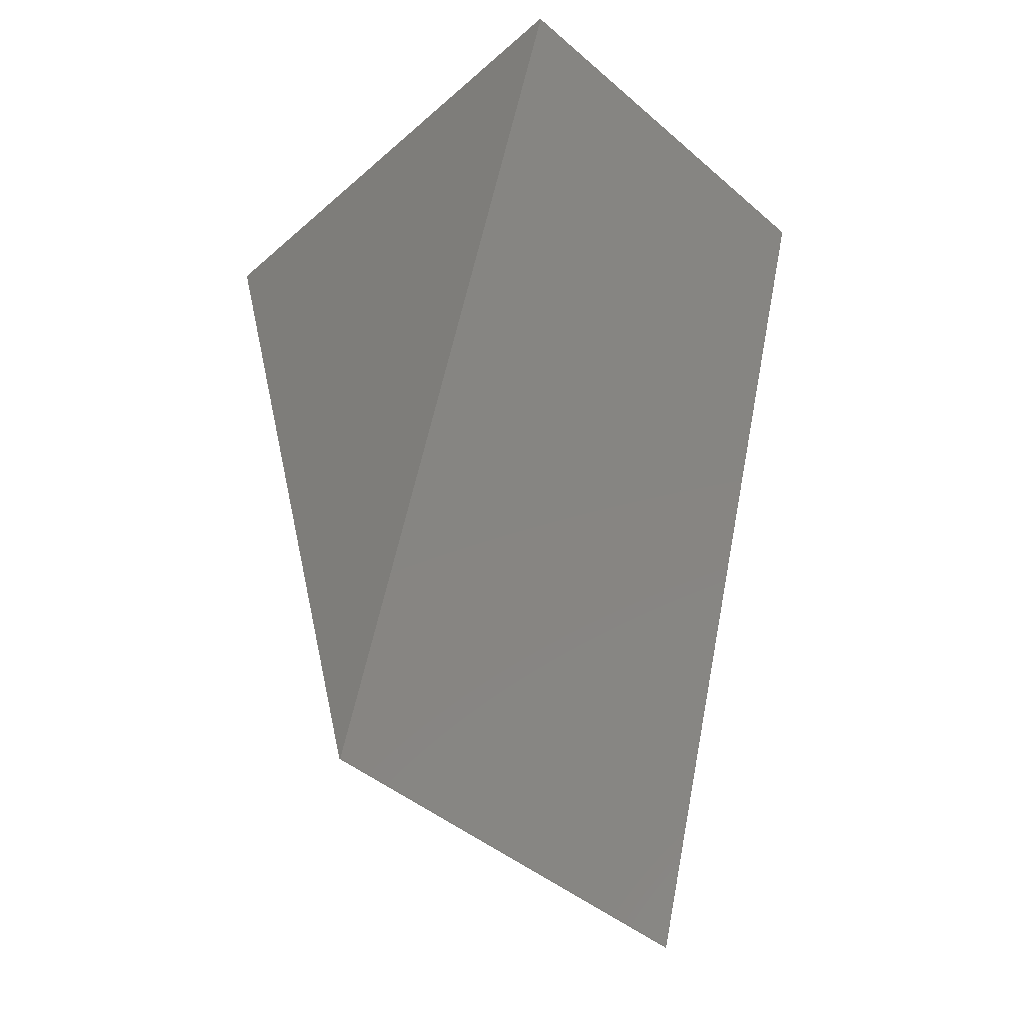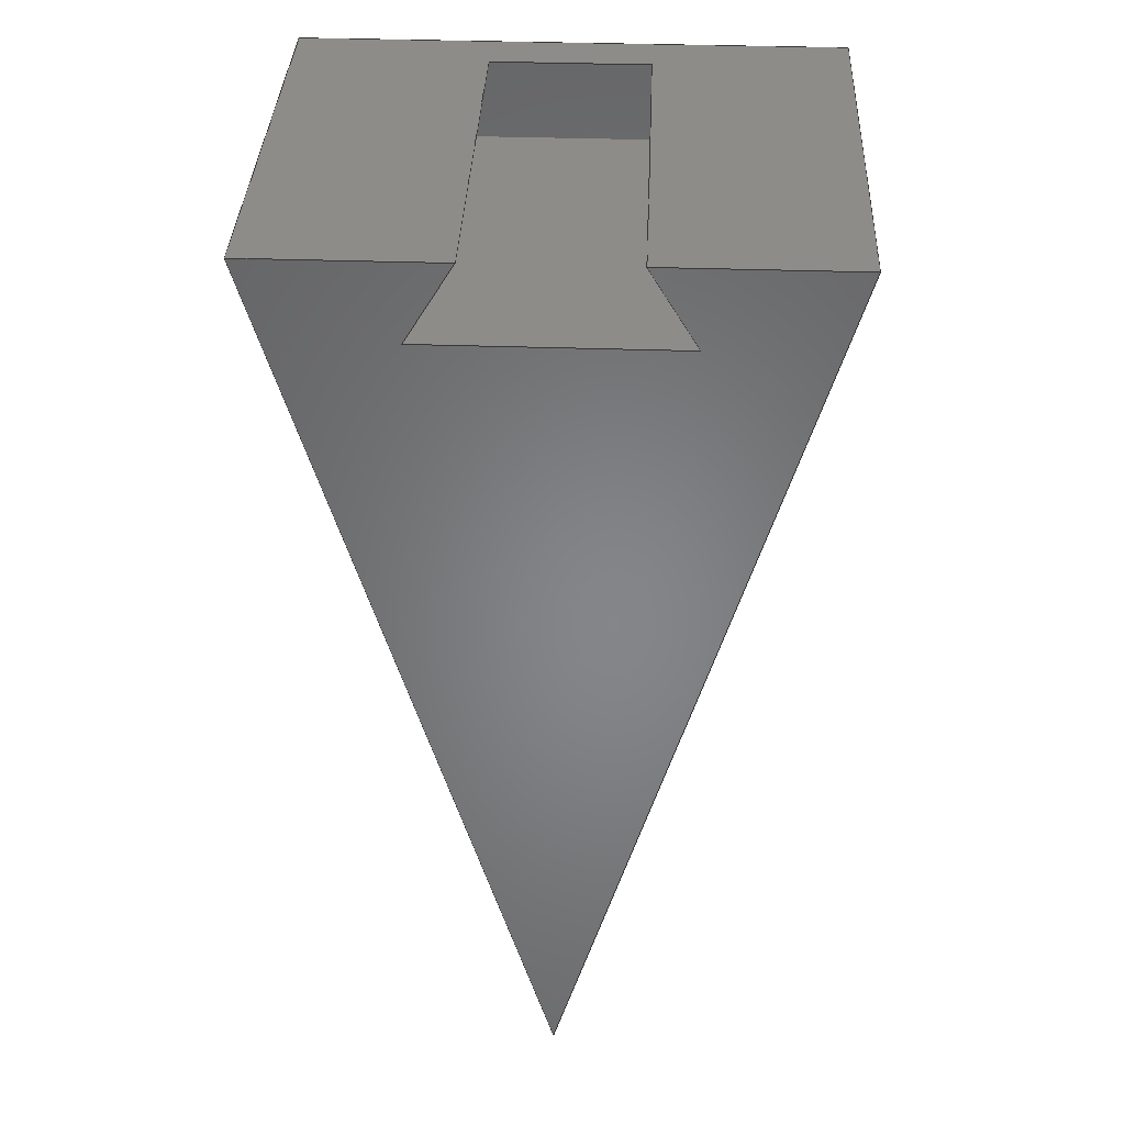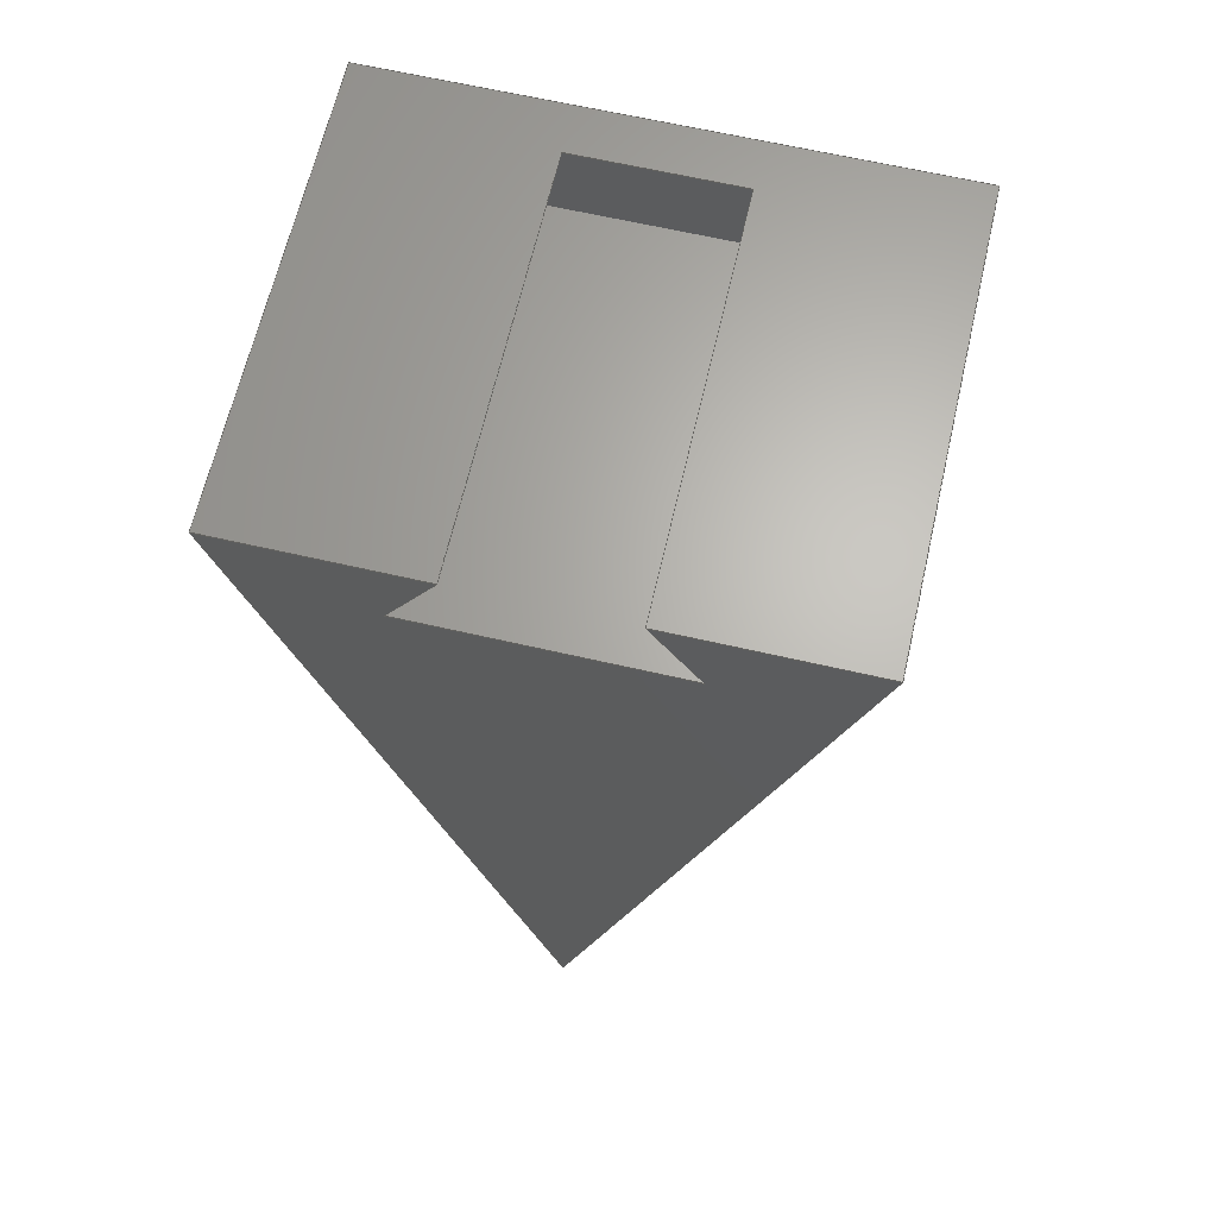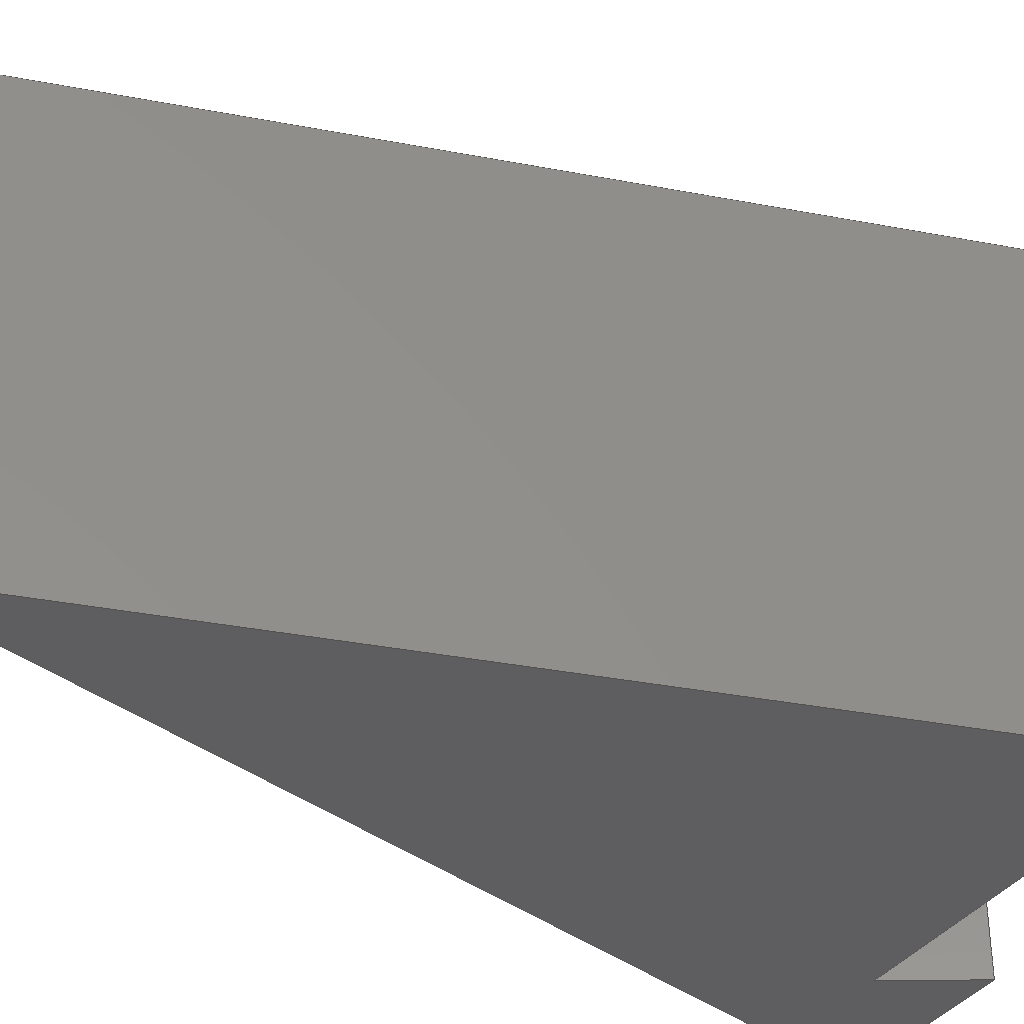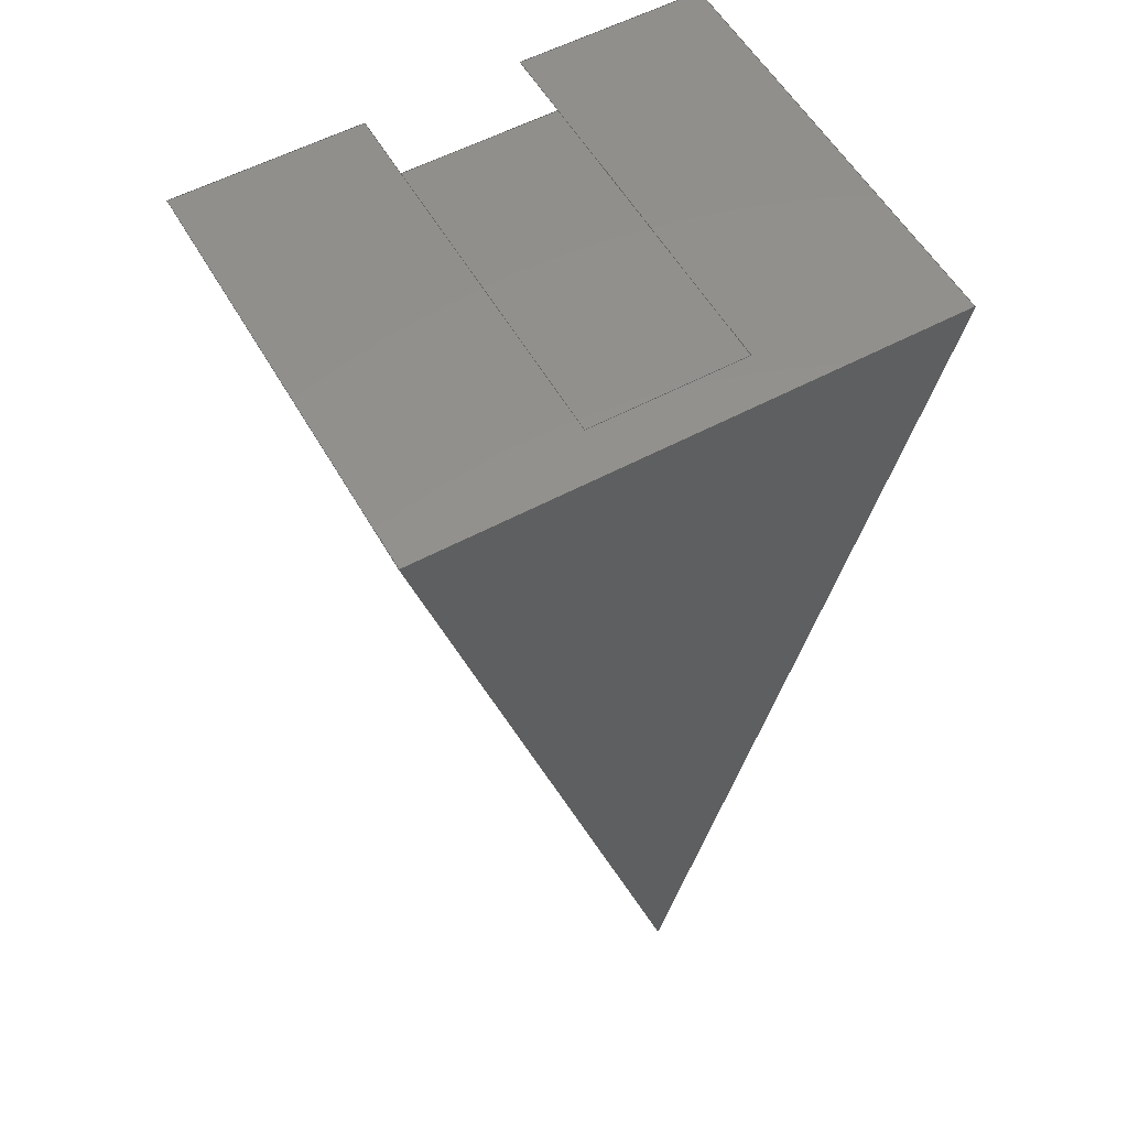
<metadata>
{"format":"step","ext":"step","renderer":"f3d","projection":"perspective","resolution":1024,"background":"white","views":[{"elev":-44.9,"azim":45.2,"up":"+Y"},{"elev":37.0,"azim":-177.5,"up":"+Y"},{"elev":65.3,"azim":-167.0,"up":"+Y"},{"elev":-36.2,"azim":60.0,"up":"+Z"},{"elev":55.9,"azim":-29.4,"up":"+Y"}]}
</metadata>
<code>
ISO-10303-21;
DATA;
#1=SHAPE_REPRESENTATION_RELATIONSHIP('','',#169,#2);
#2=ADVANCED_BREP_SHAPE_REPRESENTATION('',(#167),#267);
#3=ORIENTED_EDGE('',*,*,#45,.F.);
#4=ORIENTED_EDGE('',*,*,#46,.F.);
#5=ORIENTED_EDGE('',*,*,#47,.F.);
#6=ORIENTED_EDGE('',*,*,#48,.F.);
#7=ORIENTED_EDGE('',*,*,#49,.F.);
#8=ORIENTED_EDGE('',*,*,#50,.T.);
#9=ORIENTED_EDGE('',*,*,#51,.F.);
#10=ORIENTED_EDGE('',*,*,#52,.F.);
#11=ORIENTED_EDGE('',*,*,#53,.F.);
#12=ORIENTED_EDGE('',*,*,#54,.F.);
#13=ORIENTED_EDGE('',*,*,#55,.F.);
#14=ORIENTED_EDGE('',*,*,#53,.T.);
#15=ORIENTED_EDGE('',*,*,#56,.T.);
#16=ORIENTED_EDGE('',*,*,#47,.T.);
#17=ORIENTED_EDGE('',*,*,#57,.F.);
#18=ORIENTED_EDGE('',*,*,#58,.T.);
#19=ORIENTED_EDGE('',*,*,#49,.T.);
#20=ORIENTED_EDGE('',*,*,#59,.F.);
#21=ORIENTED_EDGE('',*,*,#54,.T.);
#22=ORIENTED_EDGE('',*,*,#55,.T.);
#23=ORIENTED_EDGE('',*,*,#46,.T.);
#24=ORIENTED_EDGE('',*,*,#60,.F.);
#25=ORIENTED_EDGE('',*,*,#56,.F.);
#26=ORIENTED_EDGE('',*,*,#52,.T.);
#27=ORIENTED_EDGE('',*,*,#59,.T.);
#28=ORIENTED_EDGE('',*,*,#48,.T.);
#29=ORIENTED_EDGE('',*,*,#61,.T.);
#30=ORIENTED_EDGE('',*,*,#57,.T.);
#31=ORIENTED_EDGE('',*,*,#62,.F.);
#32=ORIENTED_EDGE('',*,*,#63,.F.);
#33=ORIENTED_EDGE('',*,*,#64,.T.);
#34=ORIENTED_EDGE('',*,*,#50,.F.);
#35=ORIENTED_EDGE('',*,*,#58,.F.);
#36=ORIENTED_EDGE('',*,*,#61,.F.);
#37=ORIENTED_EDGE('',*,*,#63,.T.);
#38=ORIENTED_EDGE('',*,*,#65,.T.);
#39=ORIENTED_EDGE('',*,*,#51,.T.);
#40=ORIENTED_EDGE('',*,*,#64,.F.);
#41=ORIENTED_EDGE('',*,*,#62,.T.);
#42=ORIENTED_EDGE('',*,*,#60,.T.);
#43=ORIENTED_EDGE('',*,*,#45,.T.);
#44=ORIENTED_EDGE('',*,*,#65,.F.);
#45=EDGE_CURVE('',#66,#67,#80,.T.);
#46=EDGE_CURVE('',#68,#66,#81,.T.);
#47=EDGE_CURVE('',#69,#68,#82,.T.);
#48=EDGE_CURVE('',#70,#69,#83,.T.);
#49=EDGE_CURVE('',#71,#70,#84,.T.);
#50=EDGE_CURVE('',#71,#72,#85,.T.);
#51=EDGE_CURVE('',#67,#72,#86,.T.);
#52=EDGE_CURVE('',#73,#74,#87,.T.);
#53=EDGE_CURVE('',#75,#73,#88,.T.);
#54=EDGE_CURVE('',#74,#75,#89,.T.);
#55=EDGE_CURVE('',#75,#68,#90,.T.);
#56=EDGE_CURVE('',#73,#69,#91,.T.);
#57=EDGE_CURVE('',#76,#77,#92,.T.);
#58=EDGE_CURVE('',#76,#71,#93,.T.);
#59=EDGE_CURVE('',#74,#70,#94,.T.);
#60=EDGE_CURVE('',#77,#66,#95,.T.);
#61=EDGE_CURVE('',#78,#76,#96,.T.);
#62=EDGE_CURVE('',#79,#77,#97,.T.);
#63=EDGE_CURVE('',#78,#79,#98,.T.);
#64=EDGE_CURVE('',#78,#72,#99,.T.);
#65=EDGE_CURVE('',#79,#67,#100,.T.);
#66=VERTEX_POINT('',#224);
#67=VERTEX_POINT('',#225);
#68=VERTEX_POINT('',#227);
#69=VERTEX_POINT('',#229);
#70=VERTEX_POINT('',#231);
#71=VERTEX_POINT('',#233);
#72=VERTEX_POINT('',#235);
#73=VERTEX_POINT('',#239);
#74=VERTEX_POINT('',#240);
#75=VERTEX_POINT('',#242);
#76=VERTEX_POINT('',#249);
#77=VERTEX_POINT('',#250);
#78=VERTEX_POINT('',#257);
#79=VERTEX_POINT('',#259);
#80=LINE('',#223,#101);
#81=LINE('',#226,#102);
#82=LINE('',#228,#103);
#83=LINE('',#230,#104);
#84=LINE('',#232,#105);
#85=LINE('',#234,#106);
#86=LINE('',#236,#107);
#87=LINE('',#238,#108);
#88=LINE('',#241,#109);
#89=LINE('',#243,#110);
#90=LINE('',#245,#111);
#91=LINE('',#246,#112);
#92=LINE('',#248,#113);
#93=LINE('',#251,#114);
#94=LINE('',#252,#115);
#95=LINE('',#253,#116);
#96=LINE('',#256,#117);
#97=LINE('',#258,#118);
#98=LINE('',#260,#119);
#99=LINE('',#262,#120);
#100=LINE('',#264,#121);
#101=VECTOR('',#184,1);
#102=VECTOR('',#185,1);
#103=VECTOR('',#186,1);
#104=VECTOR('',#187,1);
#105=VECTOR('',#188,1);
#106=VECTOR('',#189,1);
#107=VECTOR('',#190,1);
#108=VECTOR('',#193,1);
#109=VECTOR('',#194,1);
#110=VECTOR('',#195,1);
#111=VECTOR('',#198,1);
#112=VECTOR('',#199,1);
#113=VECTOR('',#202,1);
#114=VECTOR('',#203,1);
#115=VECTOR('',#204,1);
#116=VECTOR('',#205,1);
#117=VECTOR('',#210,1);
#118=VECTOR('',#211,1);
#119=VECTOR('',#212,1);
#120=VECTOR('',#215,1);
#121=VECTOR('',#218,1);
#122=EDGE_LOOP('',(#3,#4,#5,#6,#7,#8,#9));
#123=EDGE_LOOP('',(#10,#11,#12));
#124=EDGE_LOOP('',(#13,#14,#15,#16));
#125=EDGE_LOOP('',(#17,#18,#19,#20,#21,#22,#23,#24));
#126=EDGE_LOOP('',(#25,#26,#27,#28));
#127=EDGE_LOOP('',(#29,#30,#31,#32));
#128=EDGE_LOOP('',(#33,#34,#35,#36));
#129=EDGE_LOOP('',(#37,#38,#39,#40));
#130=EDGE_LOOP('',(#41,#42,#43,#44));
#131=FACE_BOUND('',#122,.T.);
#132=FACE_BOUND('',#123,.T.);
#133=FACE_BOUND('',#124,.T.);
#134=FACE_BOUND('',#125,.T.);
#135=FACE_BOUND('',#126,.T.);
#136=FACE_BOUND('',#127,.T.);
#137=FACE_BOUND('',#128,.T.);
#138=FACE_BOUND('',#129,.T.);
#139=FACE_BOUND('',#130,.T.);
#140=PLANE('',#171);
#141=PLANE('',#172);
#142=PLANE('',#173);
#143=PLANE('',#174);
#144=PLANE('',#175);
#145=PLANE('',#176);
#146=PLANE('',#177);
#147=PLANE('',#178);
#148=PLANE('',#179);
#149=ADVANCED_FACE('',(#131),#140,.F.);
#150=ADVANCED_FACE('',(#132),#141,.F.);
#151=ADVANCED_FACE('',(#133),#142,.F.);
#152=ADVANCED_FACE('',(#134),#143,.F.);
#153=ADVANCED_FACE('',(#135),#144,.F.);
#154=ADVANCED_FACE('',(#136),#145,.T.);
#155=ADVANCED_FACE('',(#137),#146,.T.);
#156=ADVANCED_FACE('',(#138),#147,.F.);
#157=ADVANCED_FACE('',(#139),#148,.F.);
#158=CLOSED_SHELL('',(#149,#150,#151,#152,#153,#154,#155,#156,#157));
#159=STYLED_ITEM('',(#160),#167);
#160=PRESENTATION_STYLE_ASSIGNMENT((#161));
#161=SURFACE_STYLE_USAGE(.BOTH.,#162);
#162=SURFACE_SIDE_STYLE('',(#163));
#163=SURFACE_STYLE_FILL_AREA(#164);
#164=FILL_AREA_STYLE('',(#165));
#165=FILL_AREA_STYLE_COLOUR('',#166);
#166=COLOUR_RGB('',0.2314,0.3804,0.7059);
#167=MANIFOLD_SOLID_BREP('QUEUE INTER GA DR X2',#158);
#168=SHAPE_DEFINITION_REPRESENTATION(#272,#169);
#169=SHAPE_REPRESENTATION('QUEUE INTER GA DR X2',(#170),#267);
#170=AXIS2_PLACEMENT_3D('',#221,#180,#181);
#171=AXIS2_PLACEMENT_3D('',#222,#182,#183);
#172=AXIS2_PLACEMENT_3D('',#237,#191,#192);
#173=AXIS2_PLACEMENT_3D('',#244,#196,#197);
#174=AXIS2_PLACEMENT_3D('',#247,#200,#201);
#175=AXIS2_PLACEMENT_3D('',#254,#206,#207);
#176=AXIS2_PLACEMENT_3D('',#255,#208,#209);
#177=AXIS2_PLACEMENT_3D('',#261,#213,#214);
#178=AXIS2_PLACEMENT_3D('',#263,#216,#217);
#179=AXIS2_PLACEMENT_3D('',#265,#219,#220);
#180=DIRECTION('',(0,0,1));
#181=DIRECTION('',(1,0,0));
#182=DIRECTION('',(1.225e-16,0,1));
#183=DIRECTION('',(-1,0,1.225e-16));
#184=DIRECTION('',(0.5145,-0.8575,-6.301e-17));
#185=DIRECTION('',(-1,0,1.225e-16));
#186=DIRECTION('',(0.2747,0.9615,-3.364e-17));
#187=DIRECTION('',(0.2747,-0.9615,-3.364e-17));
#188=DIRECTION('',(-1,0,1.225e-16));
#189=DIRECTION('',(-0.5145,-0.8575,6.301e-17));
#190=DIRECTION('',(-1,0,1.225e-16));
#191=DIRECTION('',(-1.225e-16,0,-1));
#192=DIRECTION('',(-1,0,1.225e-16));
#193=DIRECTION('',(-0.2747,0.9615,3.364e-17));
#194=DIRECTION('',(-0.2747,-0.9615,3.364e-17));
#195=DIRECTION('',(1,0,-1.225e-16));
#196=DIRECTION('',(-0.9615,0.2747,1.178e-16));
#197=DIRECTION('',(0.2747,0.9615,-3.364e-17));
#198=DIRECTION('',(-1.225e-16,0,-1));
#199=DIRECTION('',(-1.225e-16,0,-1));
#200=DIRECTION('',(0,-1,0));
#201=DIRECTION('',(1.225e-16,0,1));
#202=DIRECTION('',(1,0,-1.225e-16));
#203=DIRECTION('',(-1.225e-16,0,-1));
#204=DIRECTION('',(-1.225e-16,0,-1));
#205=DIRECTION('',(-1.225e-16,0,-1));
#206=DIRECTION('',(0.9615,0.2747,-1.178e-16));
#207=DIRECTION('',(0.2747,-0.9615,-3.364e-17));
#208=DIRECTION('',(-1.225e-16,0,-1));
#209=DIRECTION('',(-1,0,1.225e-16));
#210=DIRECTION('',(0.5145,0.8575,-6.301e-17));
#211=DIRECTION('',(-0.5145,0.8575,6.301e-17));
#212=DIRECTION('',(1,0,-1.225e-16));
#213=DIRECTION('',(0.8575,-0.5145,-1.05e-16));
#214=DIRECTION('',(-0.5145,-0.8575,6.301e-17));
#215=DIRECTION('',(-1.225e-16,0,-1));
#216=DIRECTION('',(0,-1,0));
#217=DIRECTION('',(1.225e-16,0,1));
#218=DIRECTION('',(-1.225e-16,0,-1));
#219=DIRECTION('',(0.8575,0.5145,-1.05e-16));
#220=DIRECTION('',(0.5145,-0.8575,-6.301e-17));
#221=CARTESIAN_POINT('',(0,0,0));
#222=CARTESIAN_POINT('',(8.694e-18,-0.2049,0.005));
#223=CARTESIAN_POINT('',(0.0065,-0.1772,0.005));
#224=CARTESIAN_POINT('',(0.005,-0.1747,0.005));
#225=CARTESIAN_POINT('',(0.008,-0.1797,0.005));
#226=CARTESIAN_POINT('',(8.694e-18,-0.1747,0.005));
#227=CARTESIAN_POINT('',(0.01708,-0.1747,0.005));
#228=CARTESIAN_POINT('',(0.008542,-0.2046,0.005));
#229=CARTESIAN_POINT('',(2.257e-17,-0.2345,0.005));
#230=CARTESIAN_POINT('',(-0.008542,-0.2046,0.005));
#231=CARTESIAN_POINT('',(-0.01708,-0.1747,0.005));
#232=CARTESIAN_POINT('',(8.694e-18,-0.1747,0.005));
#233=CARTESIAN_POINT('',(-0.005,-0.1747,0.005));
#234=CARTESIAN_POINT('',(-0.0065,-0.1772,0.005));
#235=CARTESIAN_POINT('',(-0.008,-0.1797,0.005));
#236=CARTESIAN_POINT('',(0.004,-0.1797,0.005));
#237=CARTESIAN_POINT('',(1.906e-17,-0.2075,0.033));
#238=CARTESIAN_POINT('',(-0.008542,-0.2046,0.033));
#239=CARTESIAN_POINT('',(2.6e-17,-0.2345,0.033));
#240=CARTESIAN_POINT('',(-0.01708,-0.1747,0.033));
#241=CARTESIAN_POINT('',(0.008542,-0.2046,0.033));
#242=CARTESIAN_POINT('',(0.01708,-0.1747,0.033));
#243=CARTESIAN_POINT('',(1.212e-17,-0.1747,0.033));
#244=CARTESIAN_POINT('',(0.008542,-0.2046,0.033));
#245=CARTESIAN_POINT('',(0.01708,-0.1747,0.033));
#246=CARTESIAN_POINT('',(2.6e-17,-0.2345,0.033));
#247=CARTESIAN_POINT('',(1.212e-17,-0.1747,0.033));
#248=CARTESIAN_POINT('',(1.176e-17,-0.1747,0.03));
#249=CARTESIAN_POINT('',(-0.005,-0.1747,0.03));
#250=CARTESIAN_POINT('',(0.005,-0.1747,0.03));
#251=CARTESIAN_POINT('',(-0.005,-0.1747,0.03));
#252=CARTESIAN_POINT('',(-0.01708,-0.1747,0.033));
#253=CARTESIAN_POINT('',(0.005,-0.1747,0.03));
#254=CARTESIAN_POINT('',(-0.008542,-0.2046,0.033));
#255=CARTESIAN_POINT('',(1.522e-17,-0.1425,0.03));
#256=CARTESIAN_POINT('',(-0.0065,-0.1772,0.03));
#257=CARTESIAN_POINT('',(-0.008,-0.1797,0.03));
#258=CARTESIAN_POINT('',(0.0065,-0.1772,0.03));
#259=CARTESIAN_POINT('',(0.008,-0.1797,0.03));
#260=CARTESIAN_POINT('',(0.004,-0.1797,0.03));
#261=CARTESIAN_POINT('',(-0.0065,-0.1772,0.03));
#262=CARTESIAN_POINT('',(-0.008,-0.1797,0.03));
#263=CARTESIAN_POINT('',(0.004,-0.1797,0.03));
#264=CARTESIAN_POINT('',(0.008,-0.1797,0.03));
#265=CARTESIAN_POINT('',(0.0065,-0.1772,0.03));
#266=MECHANICAL_DESIGN_GEOMETRIC_PRESENTATION_REPRESENTATION('',(#159),
#267);
#267=(
GEOMETRIC_REPRESENTATION_CONTEXT(3)
GLOBAL_UNCERTAINTY_ASSIGNED_CONTEXT((#268))
GLOBAL_UNIT_ASSIGNED_CONTEXT((#271,#270,#269))
REPRESENTATION_CONTEXT('QUEUE INTER GA DR X2','TOP_LEVEL_ASSEMBLY_PART')
);
#268=UNCERTAINTY_MEASURE_WITH_UNIT(LENGTH_MEASURE(1e-08),#271,
'DISTANCE_ACCURACY_VALUE','Maximum Tolerance applied to model');
#269=(
NAMED_UNIT(*)
SI_UNIT($,.STERADIAN.)
SOLID_ANGLE_UNIT()
);
#270=(
NAMED_UNIT(*)
PLANE_ANGLE_UNIT()
SI_UNIT($,.RADIAN.)
);
#271=(
LENGTH_UNIT()
NAMED_UNIT(*)
SI_UNIT($,.METRE.)
);
#272=PRODUCT_DEFINITION_SHAPE('','',#273);
#273=PRODUCT_DEFINITION('','',#275,#274);
#274=PRODUCT_DEFINITION_CONTEXT('',#281,'design');
#275=PRODUCT_DEFINITION_FORMATION_WITH_SPECIFIED_SOURCE('','',#277,
 .NOT_KNOWN.);
#276=PRODUCT_RELATED_PRODUCT_CATEGORY('','',(#277));
#277=PRODUCT('QUEUE INTER GA DR X2','QUEUE INTER GA DR X2',
'QUEUE INTER GA DR X2',(#279));
#278=PRODUCT_CATEGORY('','');
#279=PRODUCT_CONTEXT('',#281,'mechanical');
#280=APPLICATION_PROTOCOL_DEFINITION('international standard',
'ap242_managed_model_based_3d_engineering',2011,#281);
#281=APPLICATION_CONTEXT('managed model based 3d engineering');
ENDSEC;
END-ISO-10303-21;

</code>
